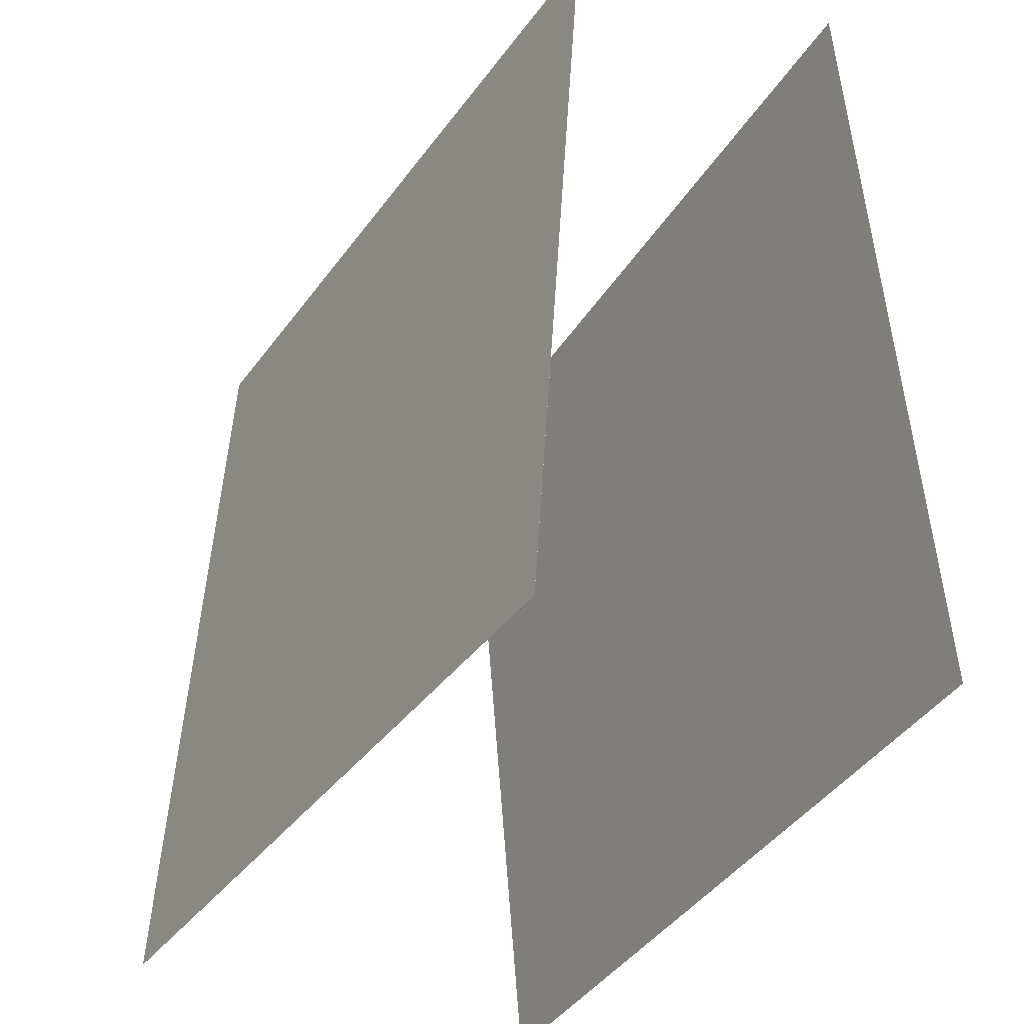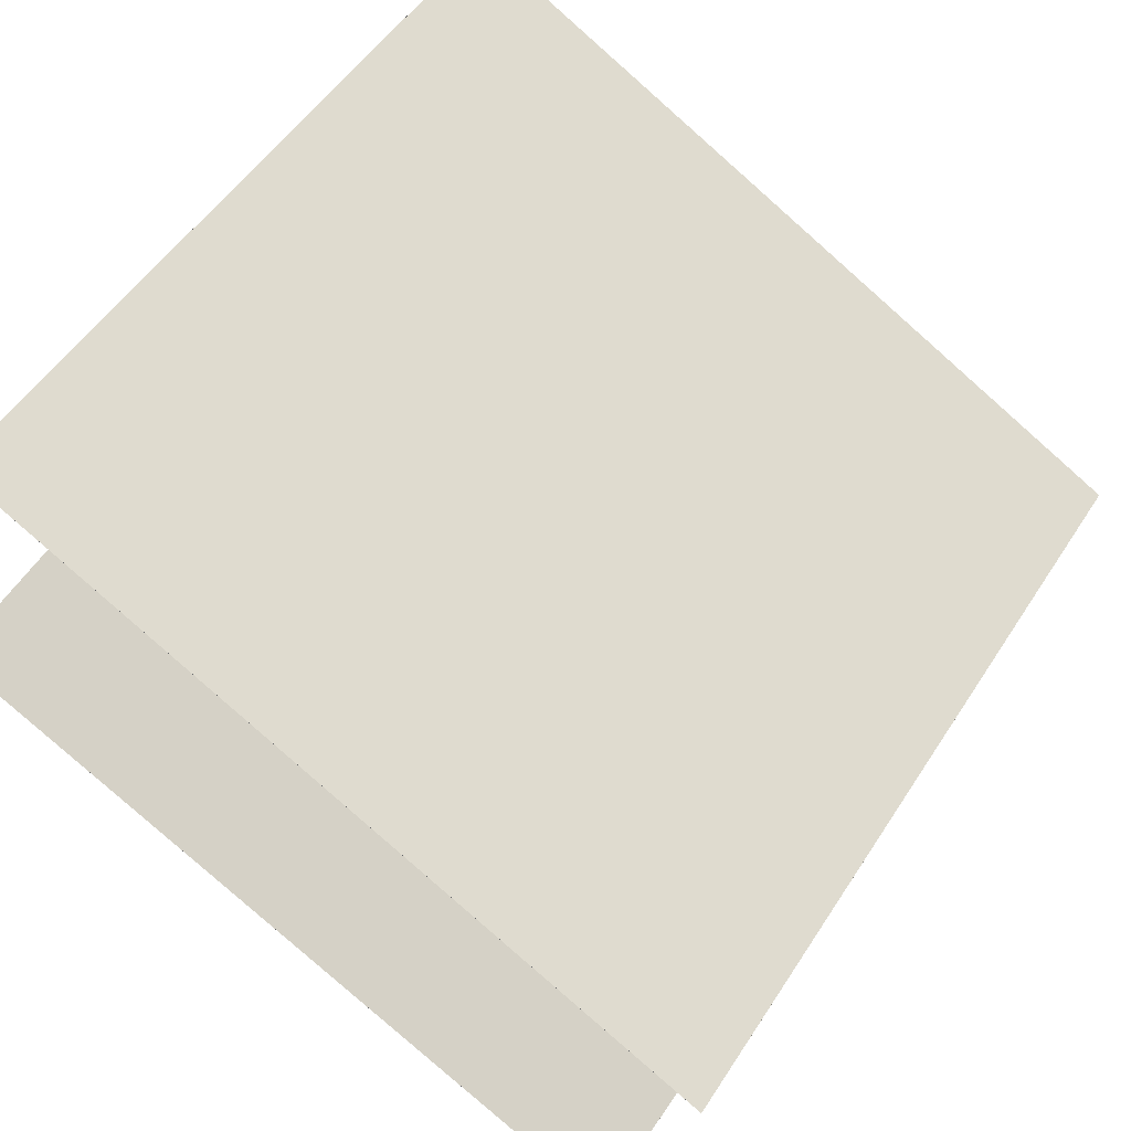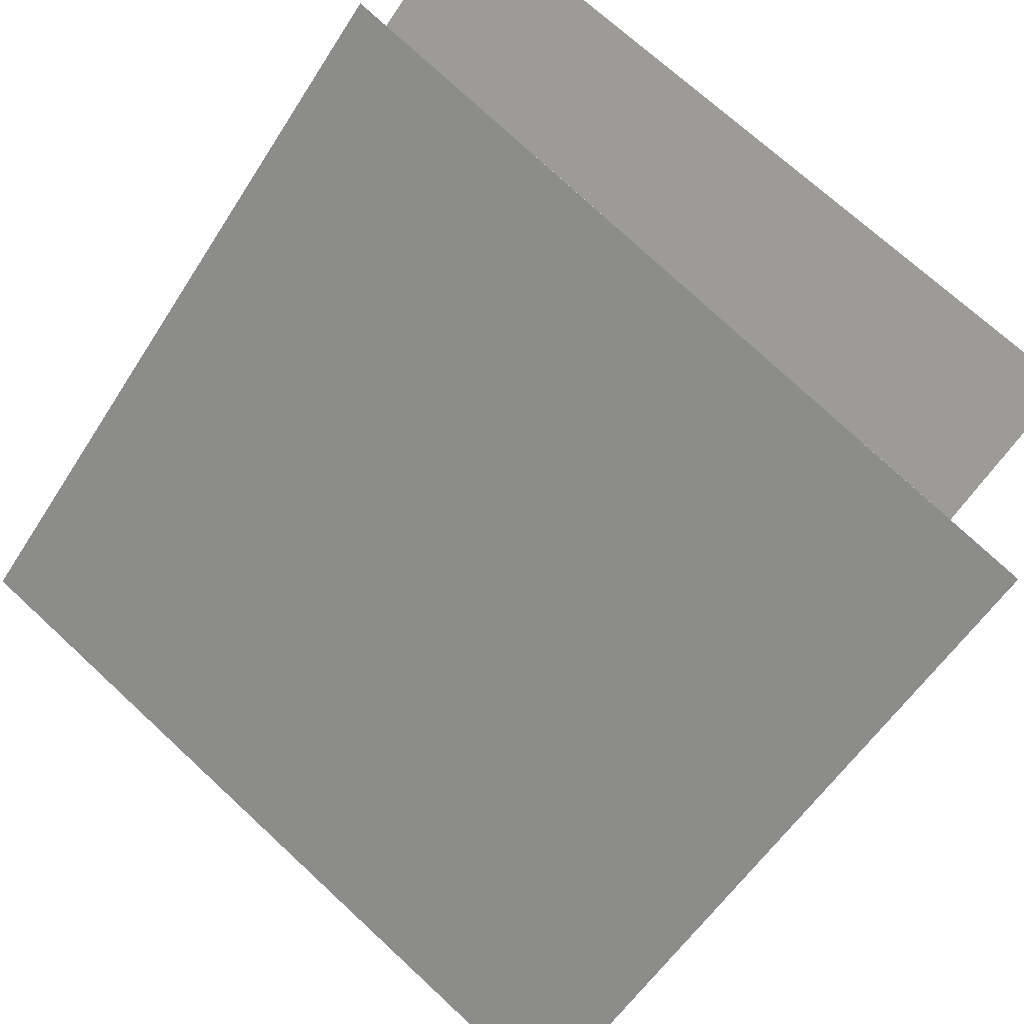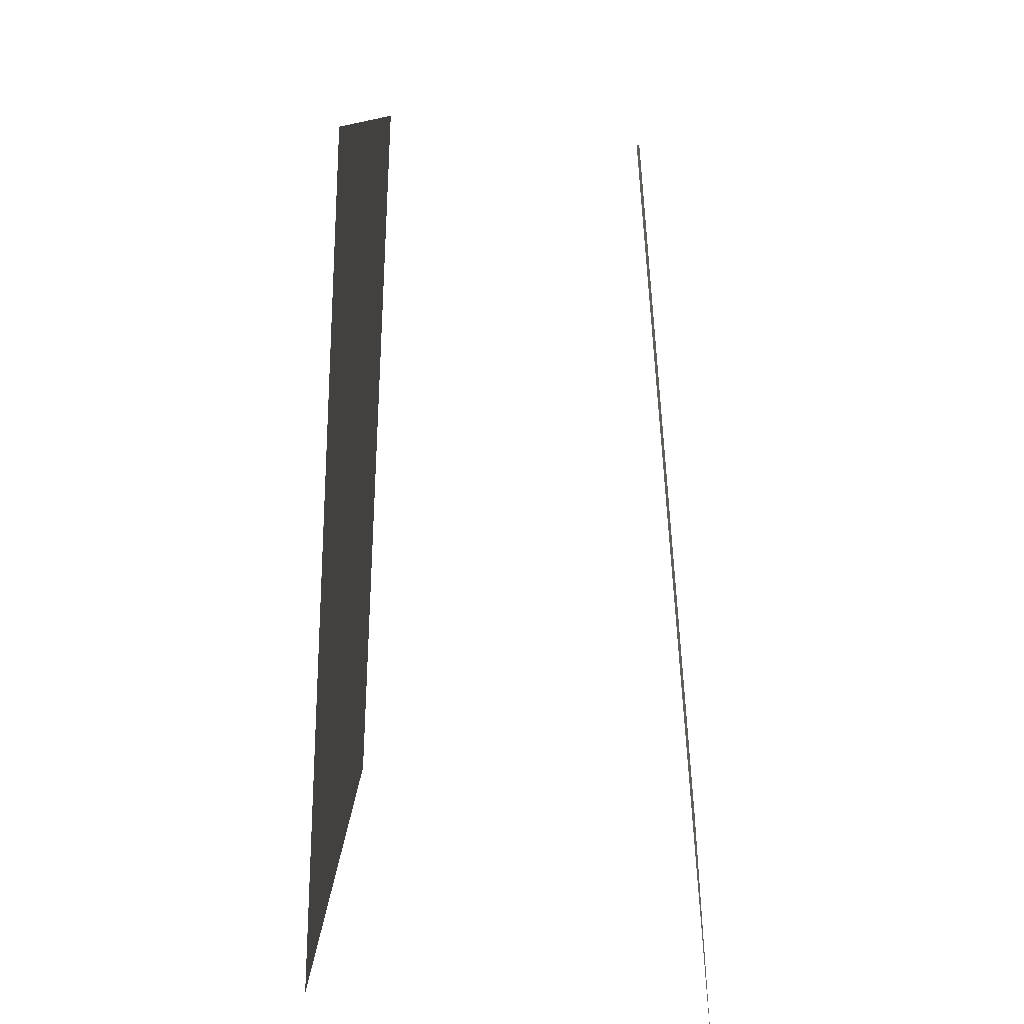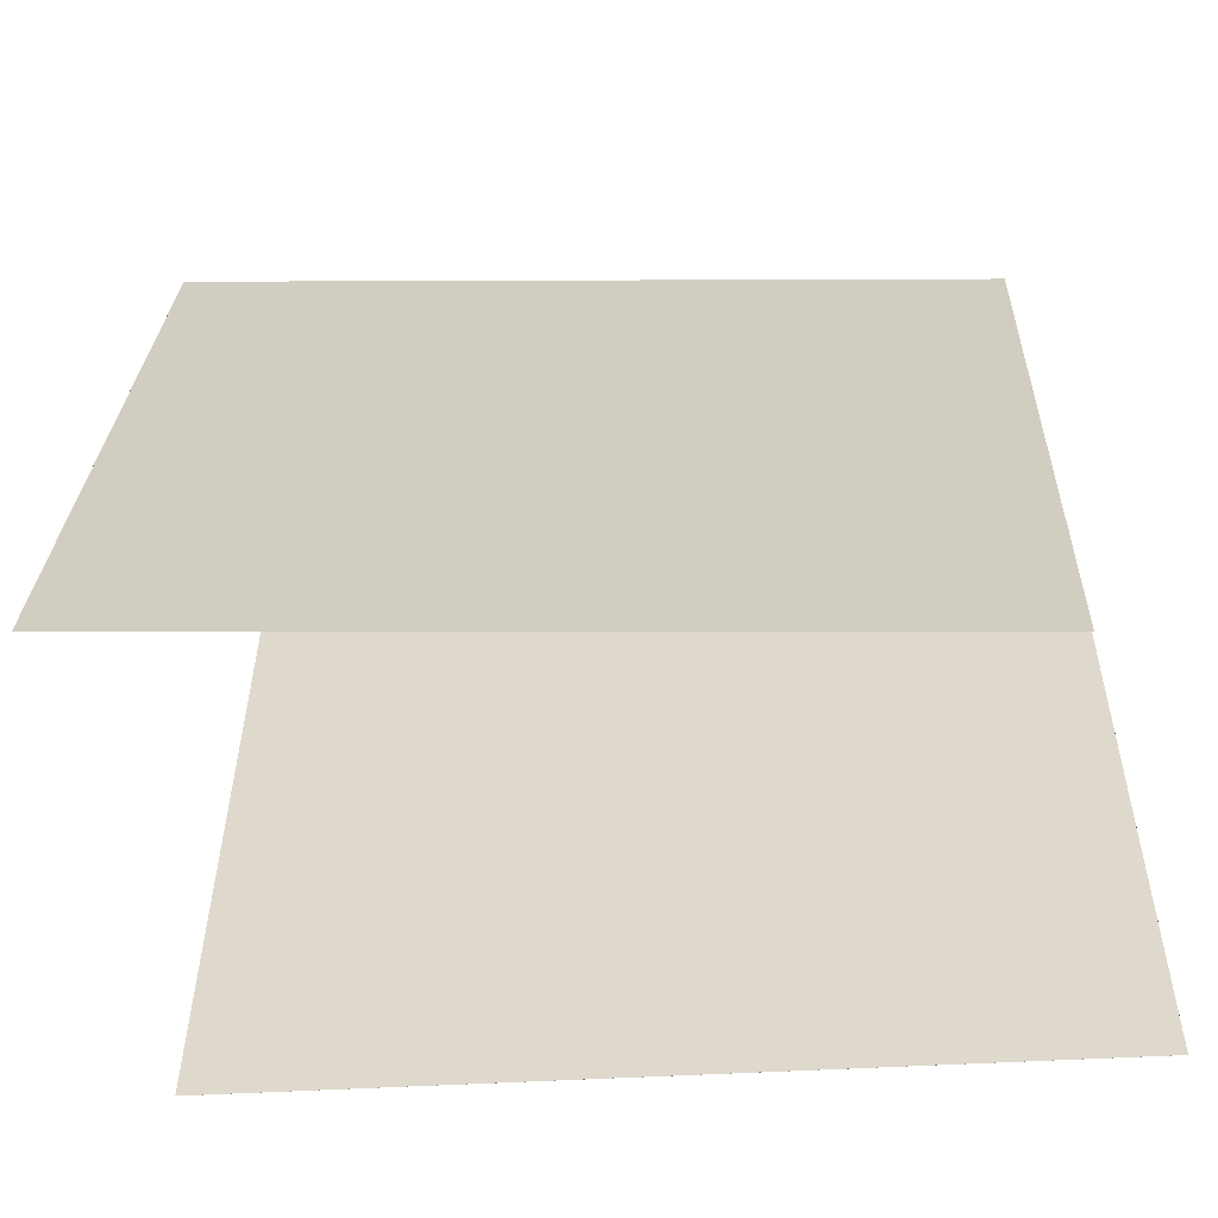
<metadata>
{"format":"obj","ext":"obj","renderer":"f3d","projection":"perspective","resolution":1024,"background":"white","views":[{"elev":-38.0,"azim":-91.4,"up":"+Y"},{"elev":54.2,"azim":33.9,"up":"+Z"},{"elev":-57.3,"azim":-30.9,"up":"+Z"},{"elev":7.5,"azim":-60.5,"up":"+Y"},{"elev":-62.1,"azim":-150.1,"up":"+Y"}]}
</metadata>
<code>
v 0.4714 0.4935 -0.04861
v 0.4714 0.4935 -0.04868
v -0.4159 0.4818 0.3946
v -0.4159 0.4818 0.3945
v 0.5212 -0.4891 0.02516
v 0.5211 -0.4892 0.02509
v -0.3661 -0.5008 0.4684
v -0.3661 -0.5008 0.4683
f 1.0 7.0 5.0
f 1.0 3.0 7.0
f 1.0 4.0 3.0
f 1.0 2.0 4.0
f 3.0 8.0 7.0
f 3.0 4.0 8.0
f 5.0 7.0 8.0
f 5.0 8.0 6.0
f 1.0 5.0 6.0
f 1.0 6.0 2.0
f 2.0 6.0 8.0
f 2.0 8.0 4.0
v 0.3788 -0.4489 -0.4676
v -0.4876 -0.4823 0.0111
v 0.3741 0.5361 -0.4074
v -0.4923 0.5028 0.07127
v 0.3788 -0.4489 -0.4675
v -0.4876 -0.4823 0.01115
v 0.3741 0.5361 -0.4074
v -0.4923 0.5027 0.07132
f 9.0 15.0 13.0
f 9.0 11.0 15.0
f 9.0 12.0 11.0
f 9.0 10.0 12.0
f 11.0 16.0 15.0
f 11.0 12.0 16.0
f 13.0 15.0 16.0
f 13.0 16.0 14.0
f 9.0 13.0 14.0
f 9.0 14.0 10.0
f 10.0 14.0 16.0
f 10.0 16.0 12.0

</code>
